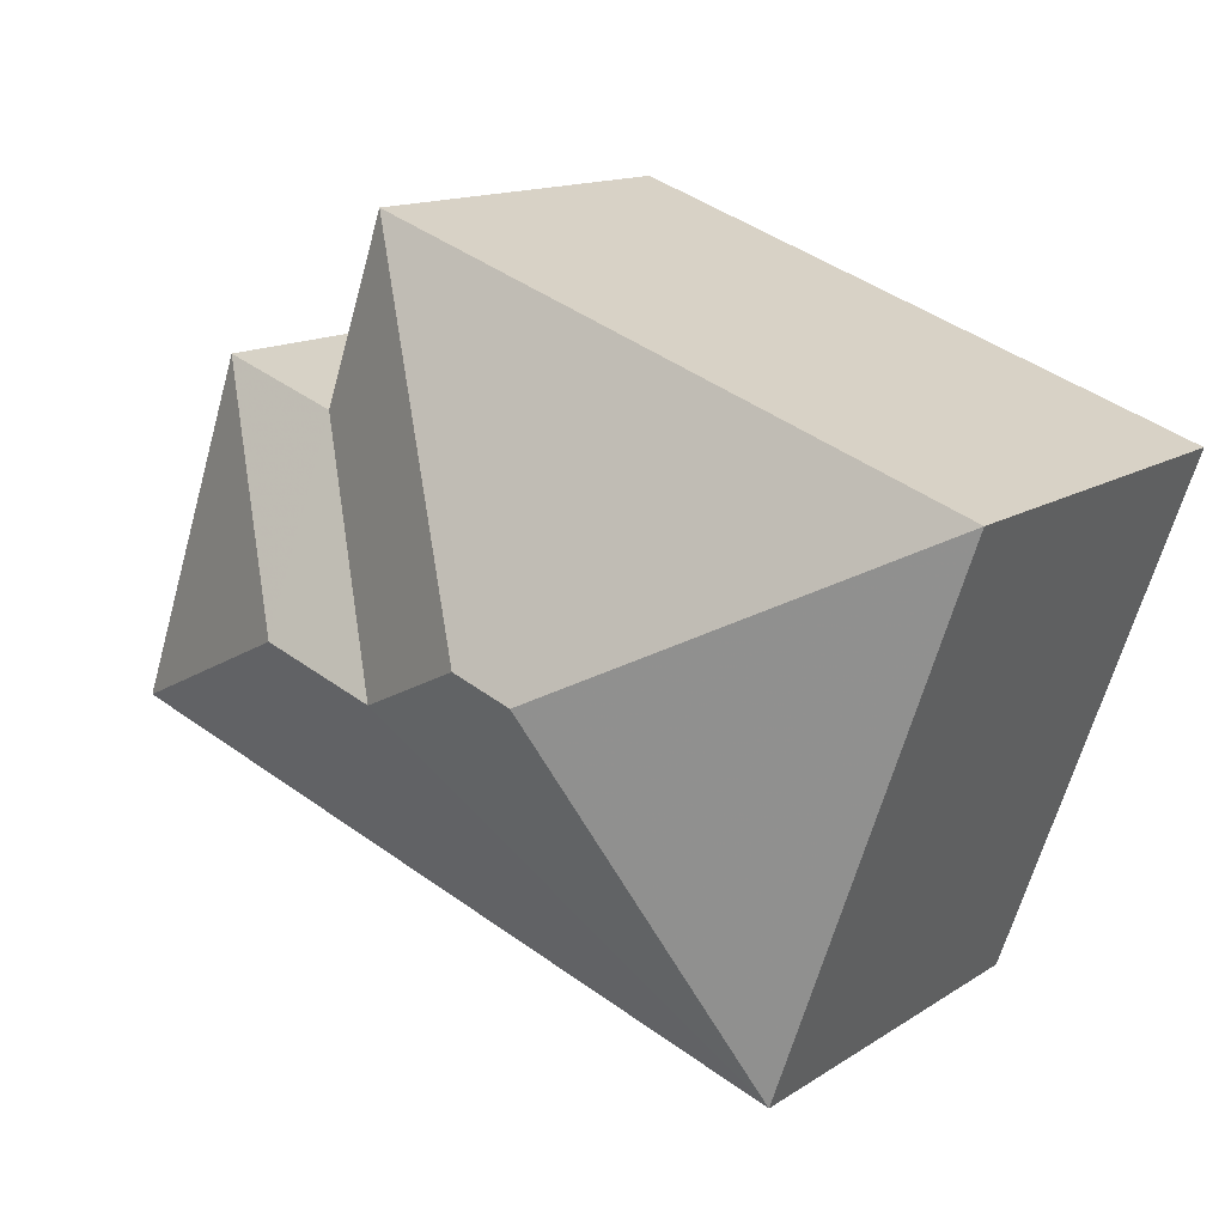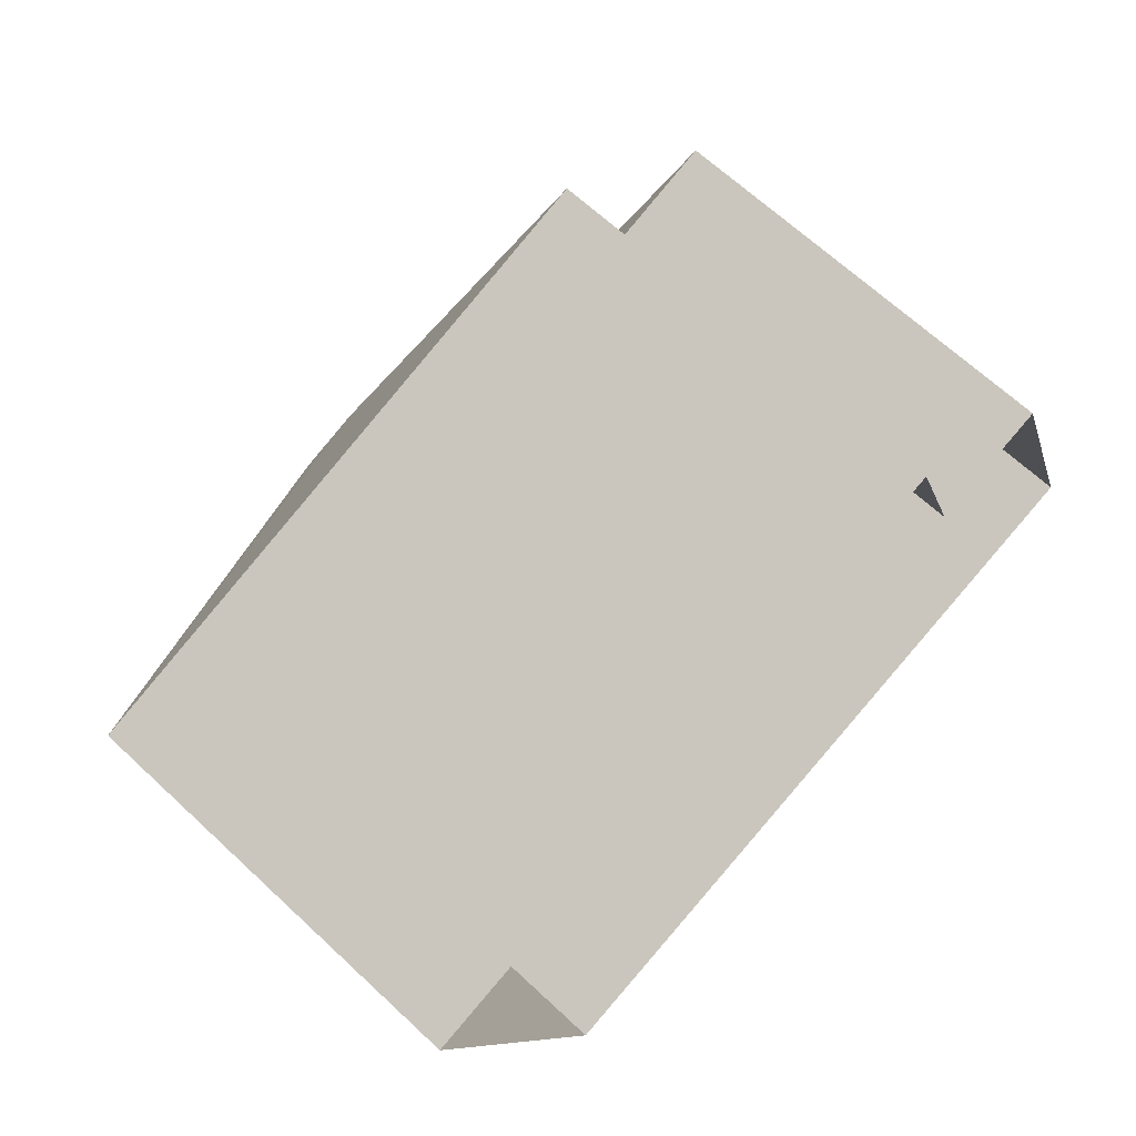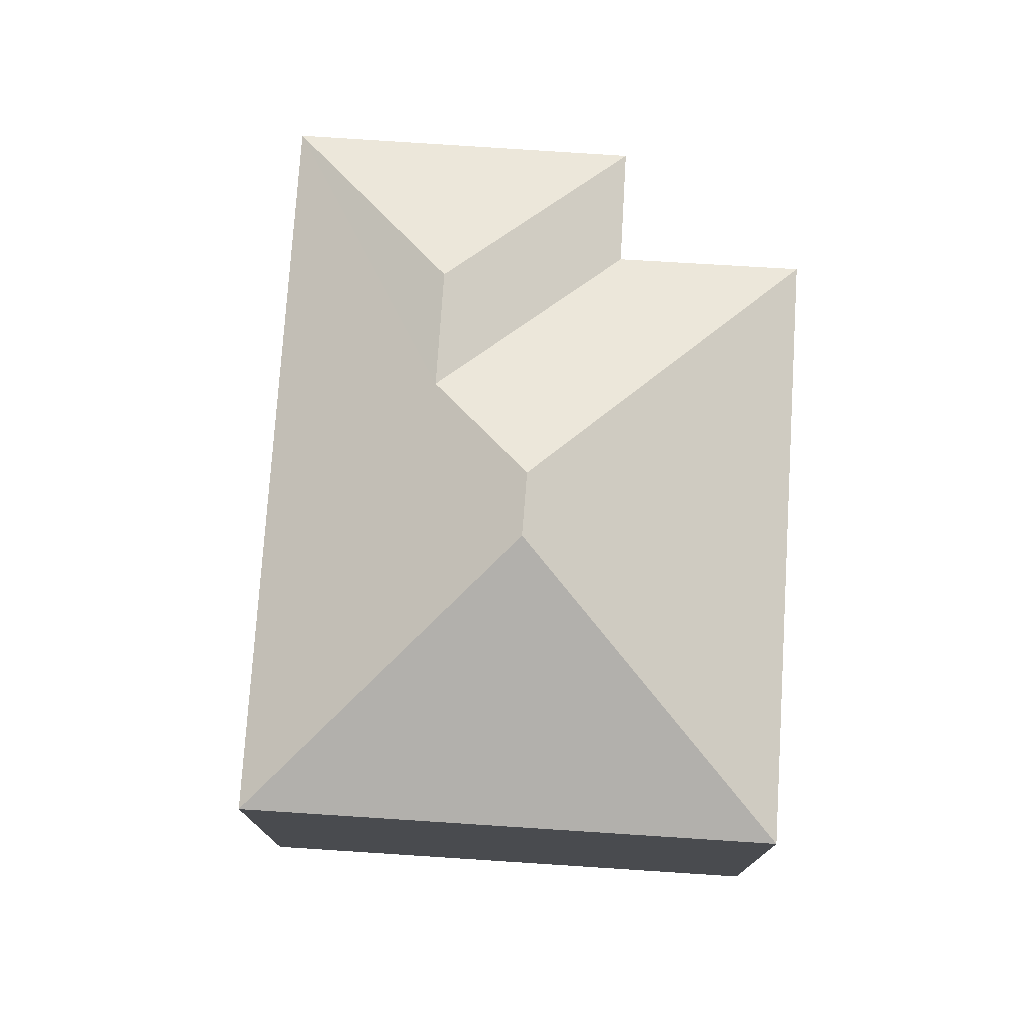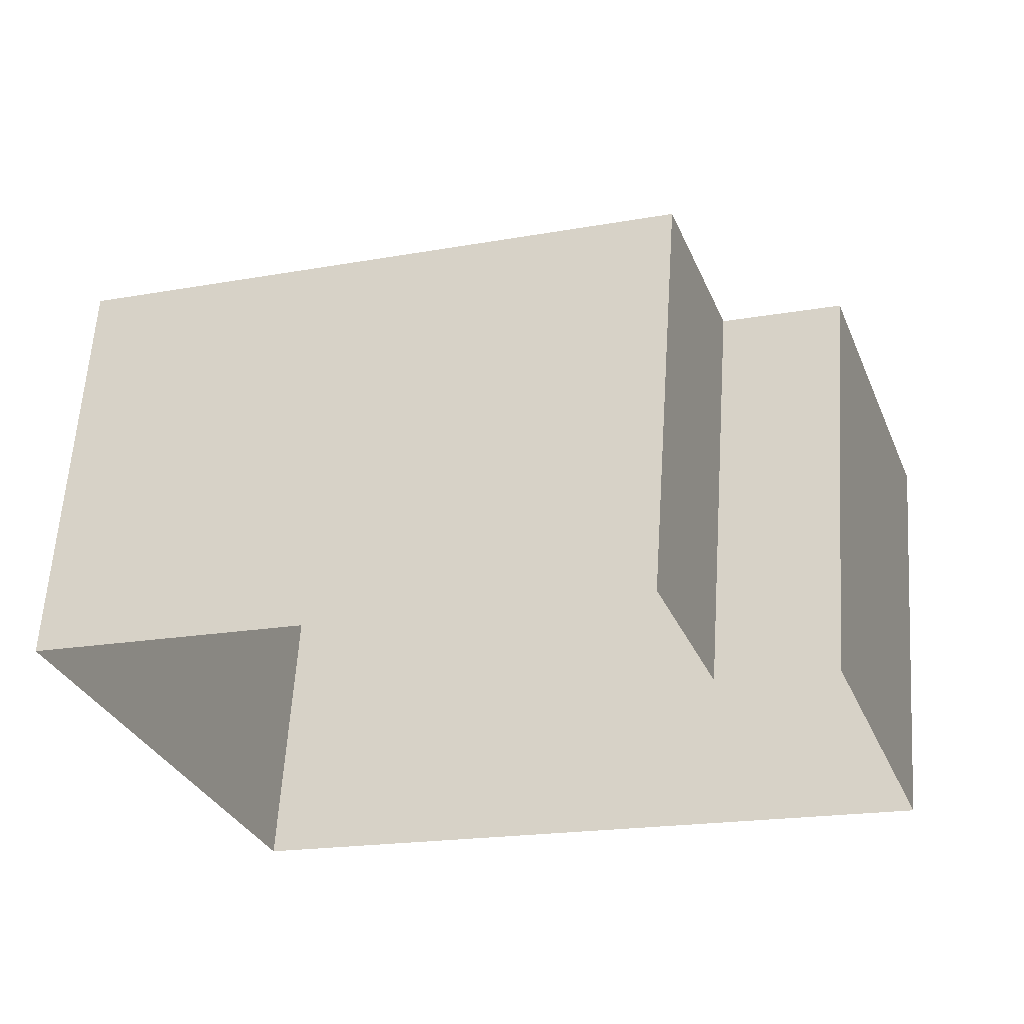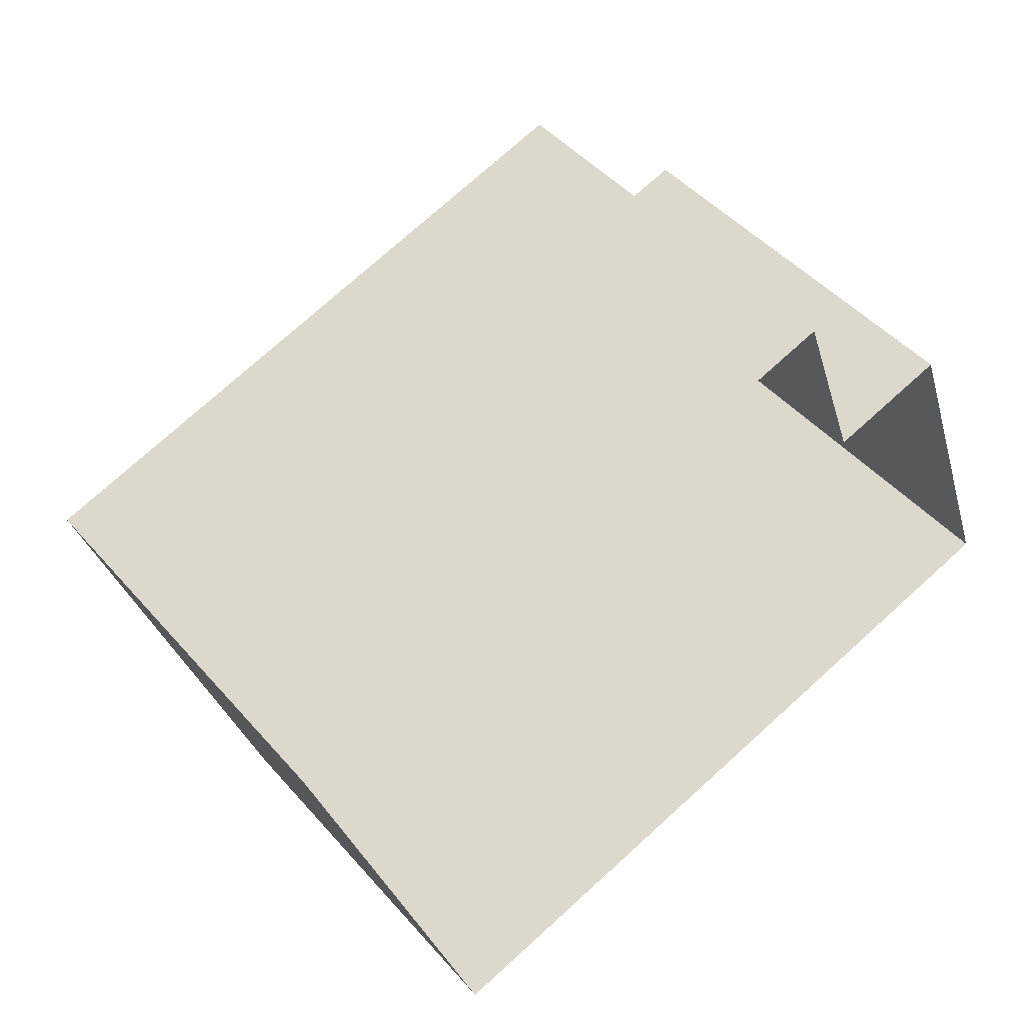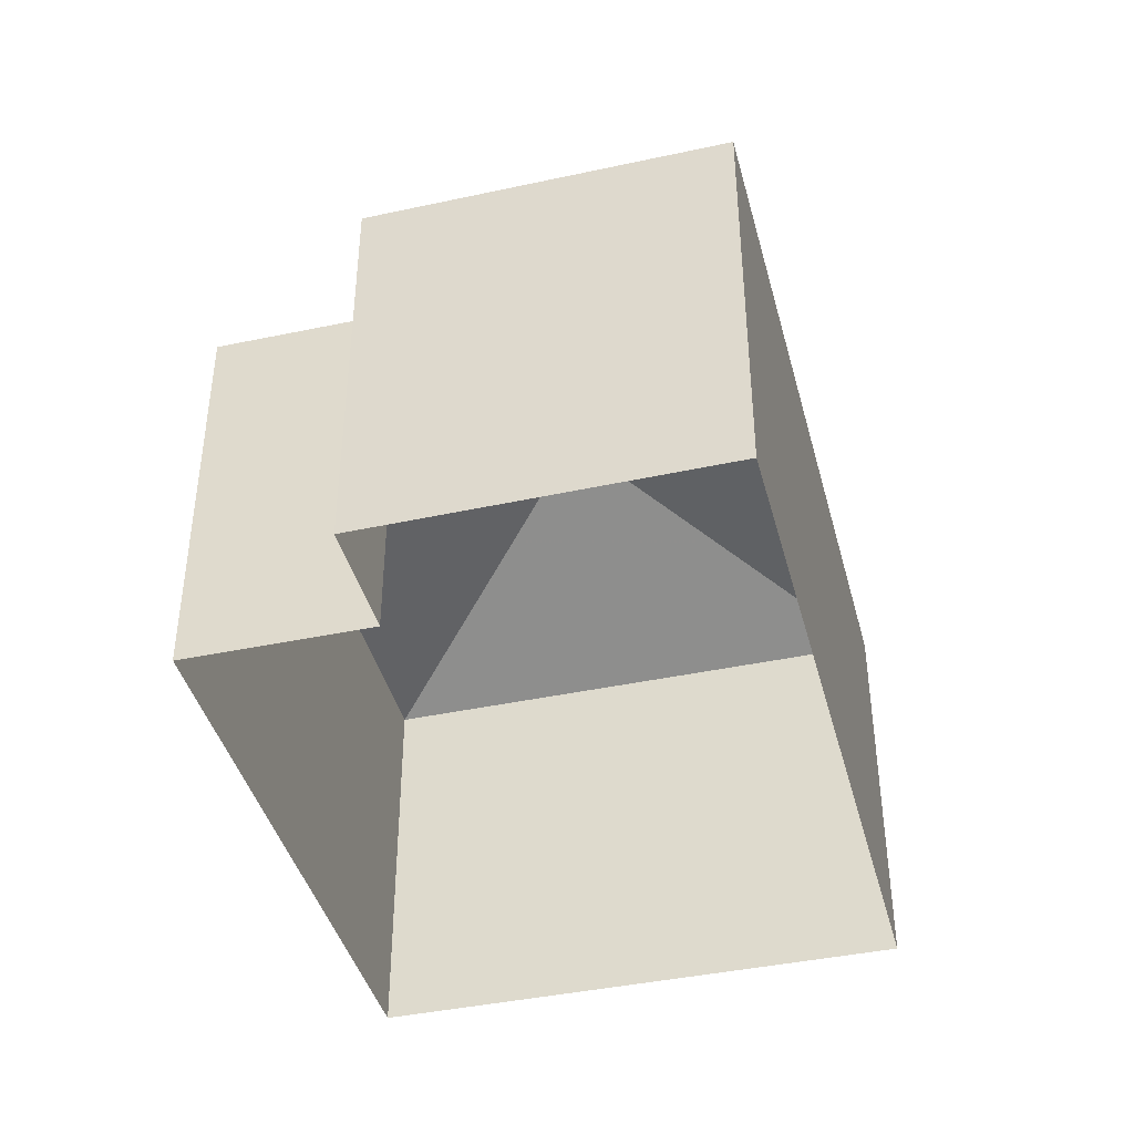
<metadata>
{"format":"obj","ext":"obj","renderer":"f3d","projection":"perspective","resolution":1024,"background":"white","views":[{"elev":13.8,"azim":35.4,"up":"+Y"},{"elev":66.4,"azim":133.1,"up":"+Y"},{"elev":75.9,"azim":74.3,"up":"+Z"},{"elev":61.3,"azim":-176.3,"up":"+Y"},{"elev":45.7,"azim":141.9,"up":"+Y"},{"elev":-41.8,"azim":-94.8,"up":"+Z"}]}
</metadata>
<code>
v -2.258e+05 -1.274e+05 12.53
v -2.258e+05 -1.274e+05 12.53
v -2.258e+05 -1.274e+05 12.53
v -2.258e+05 -1.274e+05 12.53
v -2.258e+05 -1.274e+05 12.53
v -2.258e+05 -1.274e+05 12.53
v -2.258e+05 -1.274e+05 20.32
v -2.258e+05 -1.274e+05 18.44
v -2.258e+05 -1.274e+05 18.44
v -2.258e+05 -1.274e+05 19.63
v -2.258e+05 -1.274e+05 20.32
v -2.258e+05 -1.274e+05 18.44
v -2.258e+05 -1.274e+05 18.44
v -2.258e+05 -1.274e+05 19.63
v -2.258e+05 -1.274e+05 18.44
v -2.258e+05 -1.274e+05 18.44
f 1 2 3
f 3 2 4
f 4 2 5
f 2 6 5
f 7 8 9
f 10 7 9
f 11 10 12
f 12 10 13
f 11 7 10
f 13 10 14
f 9 15 14
f 10 9 14
f 7 16 8
f 7 11 16
f 11 12 16
f 13 14 15
f 15 1 3
f 13 15 3
f 16 5 6
f 8 16 6
f 13 3 4
f 12 13 4
f 6 9 8
f 6 2 9
f 16 4 5
f 16 12 4
f 15 2 1
f 15 9 2

</code>
